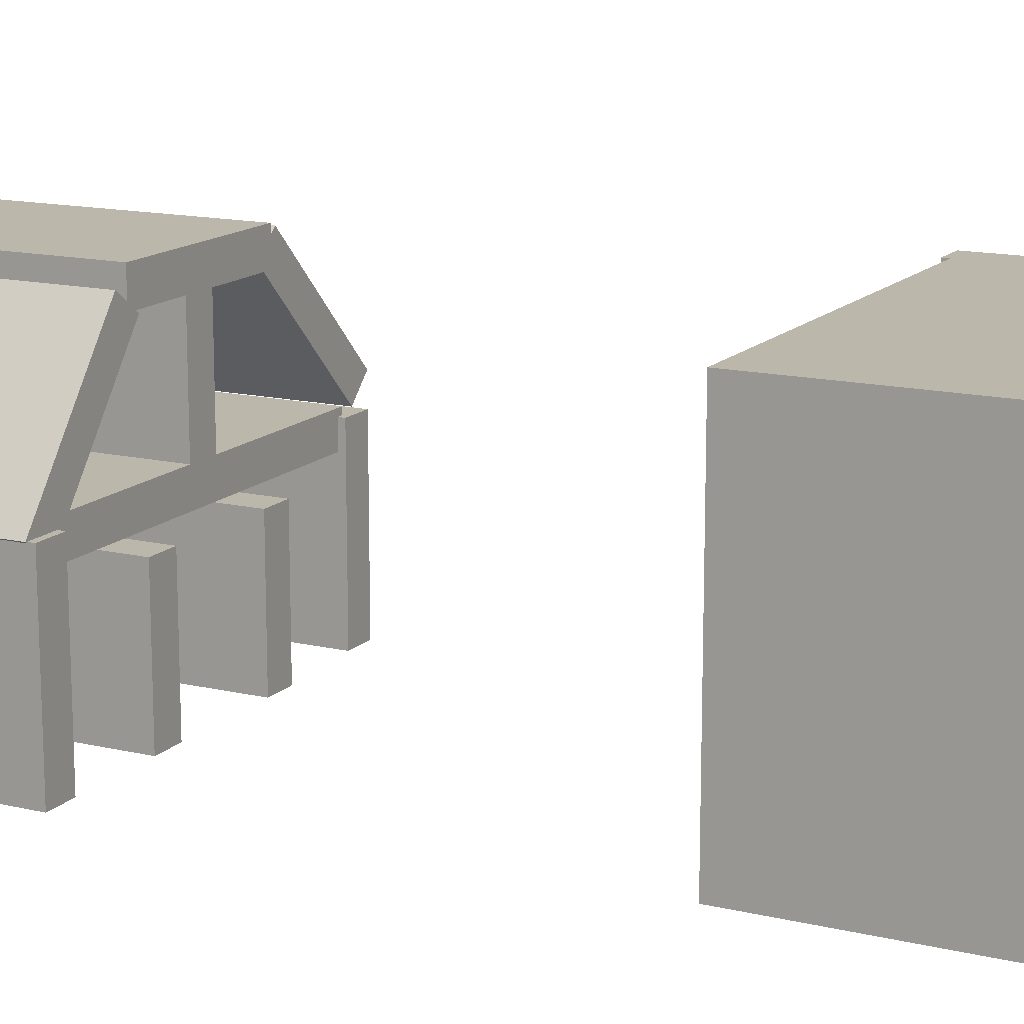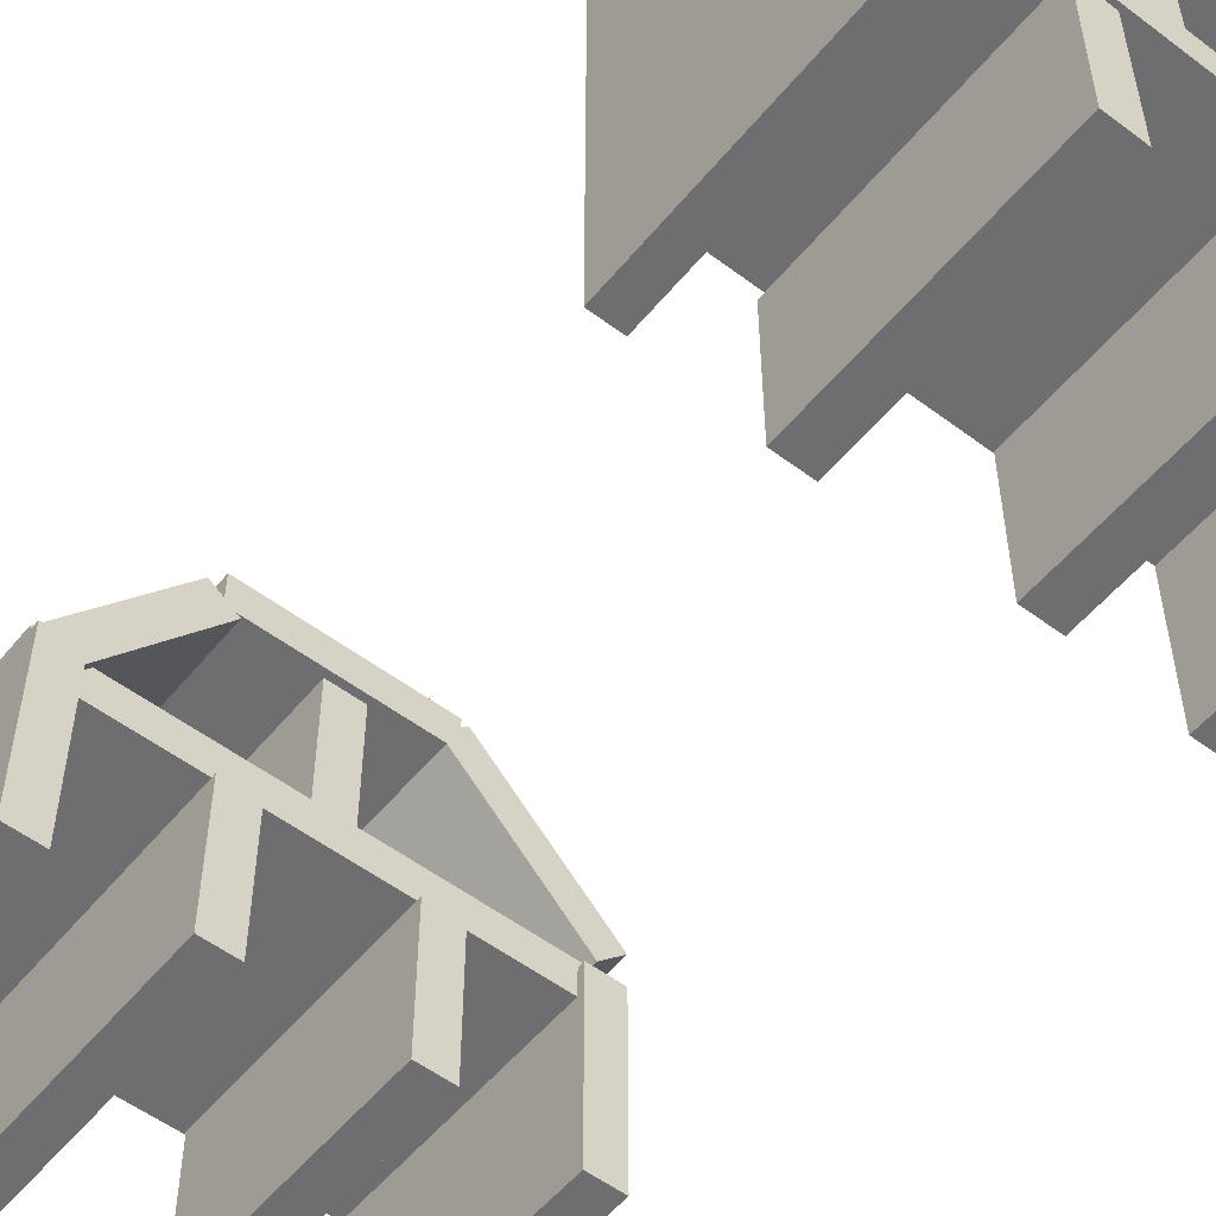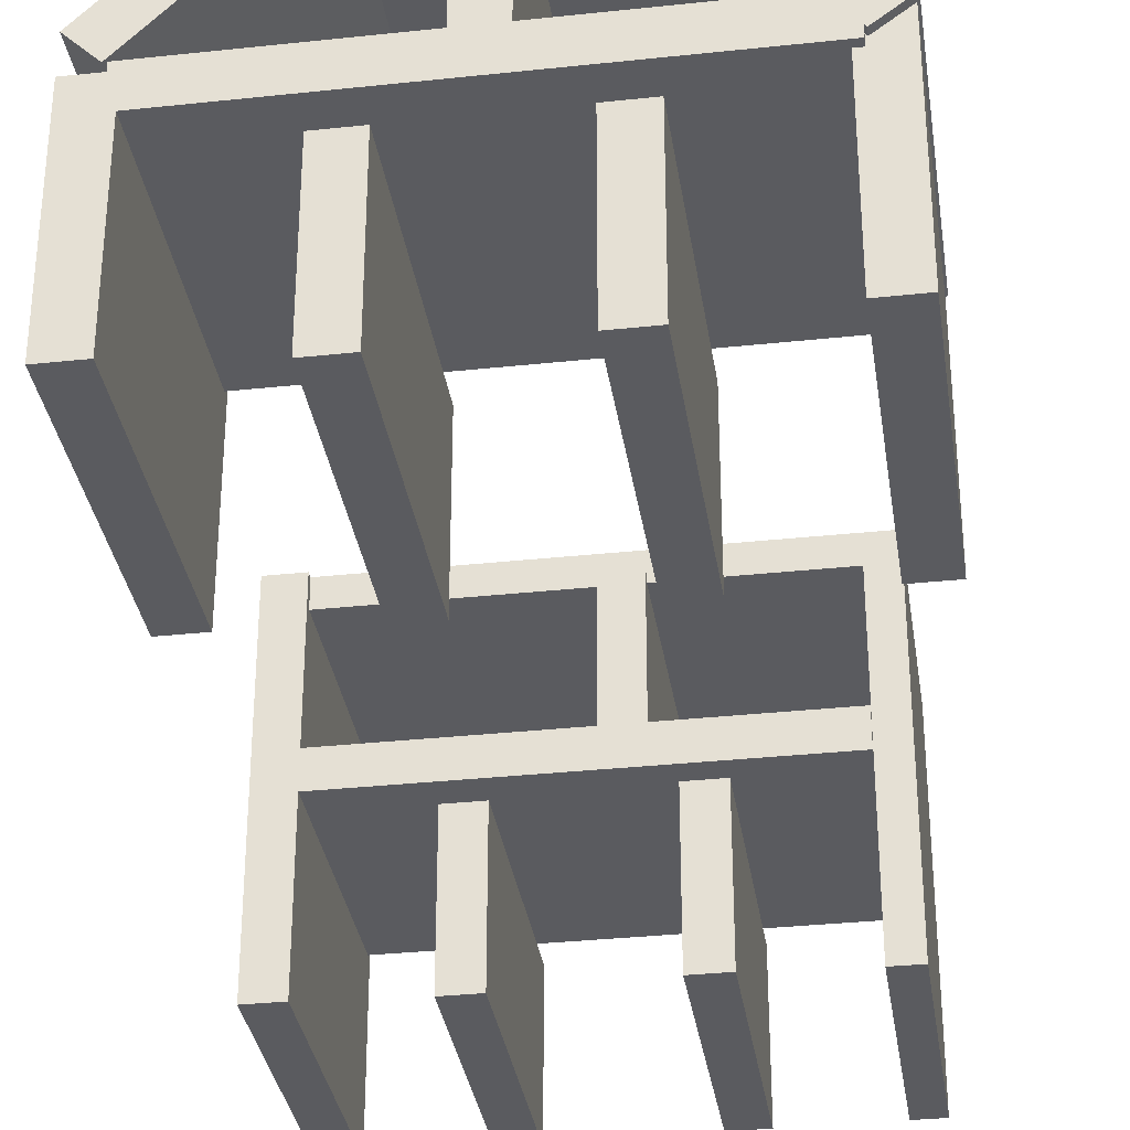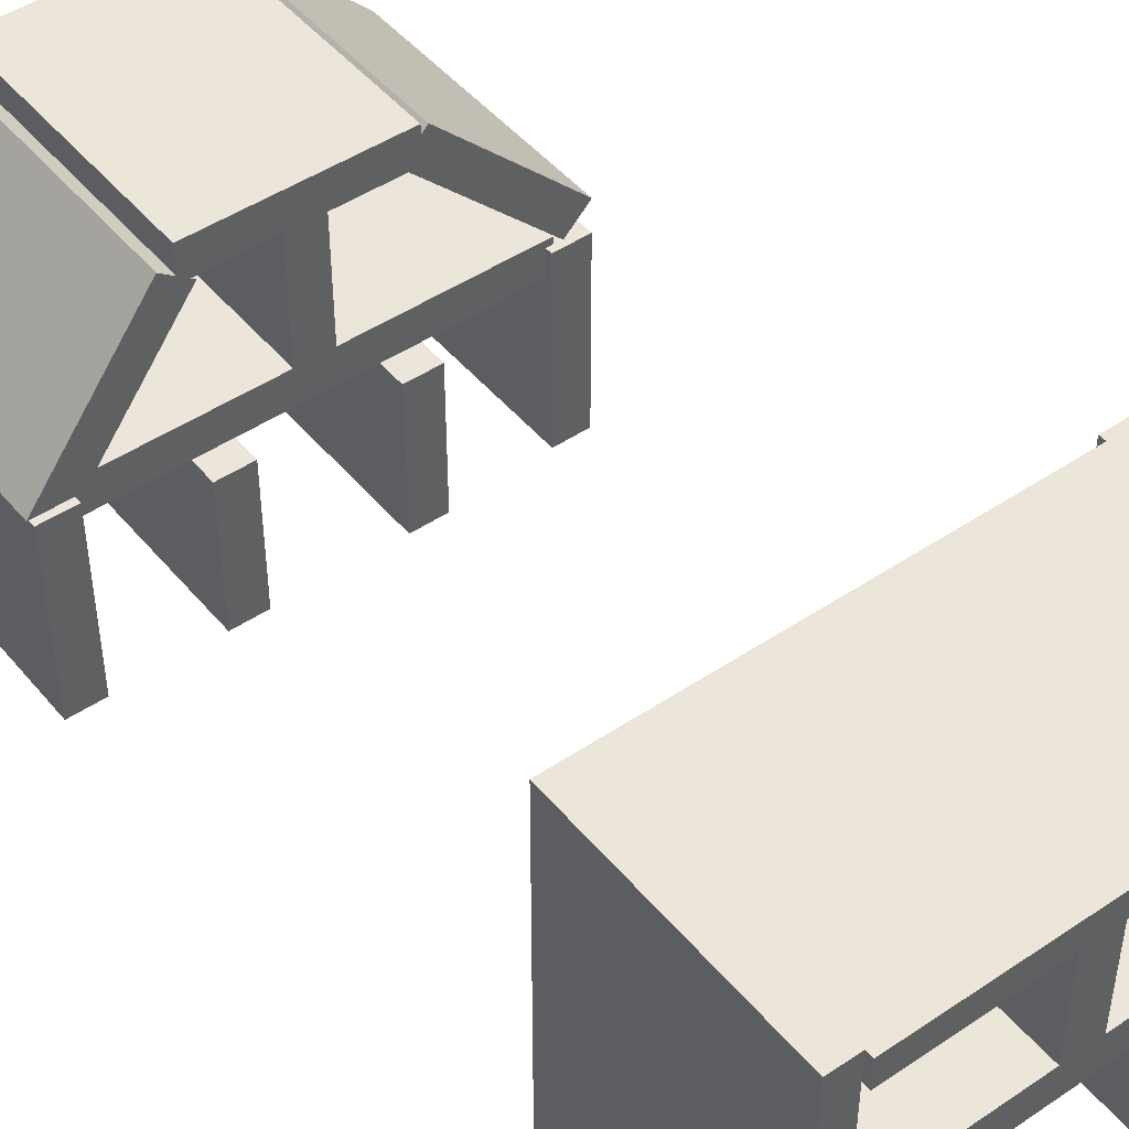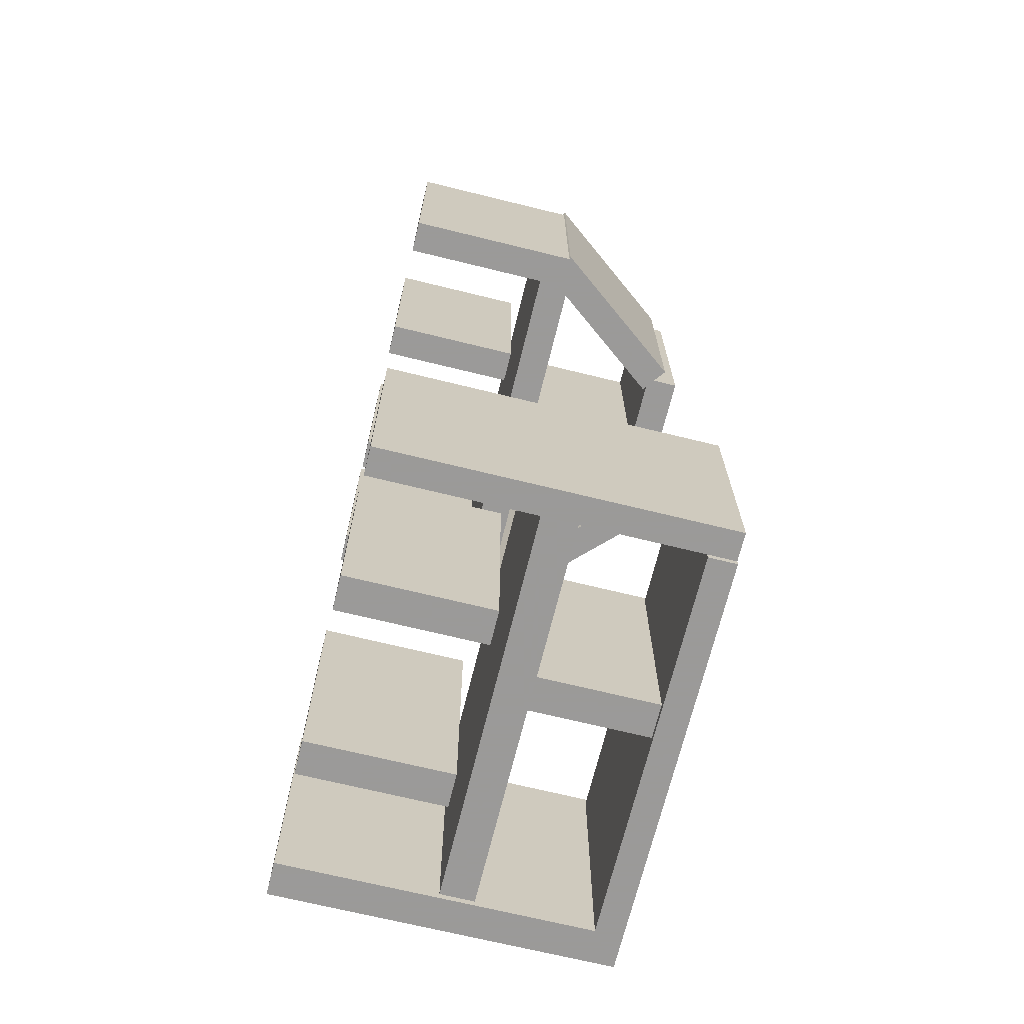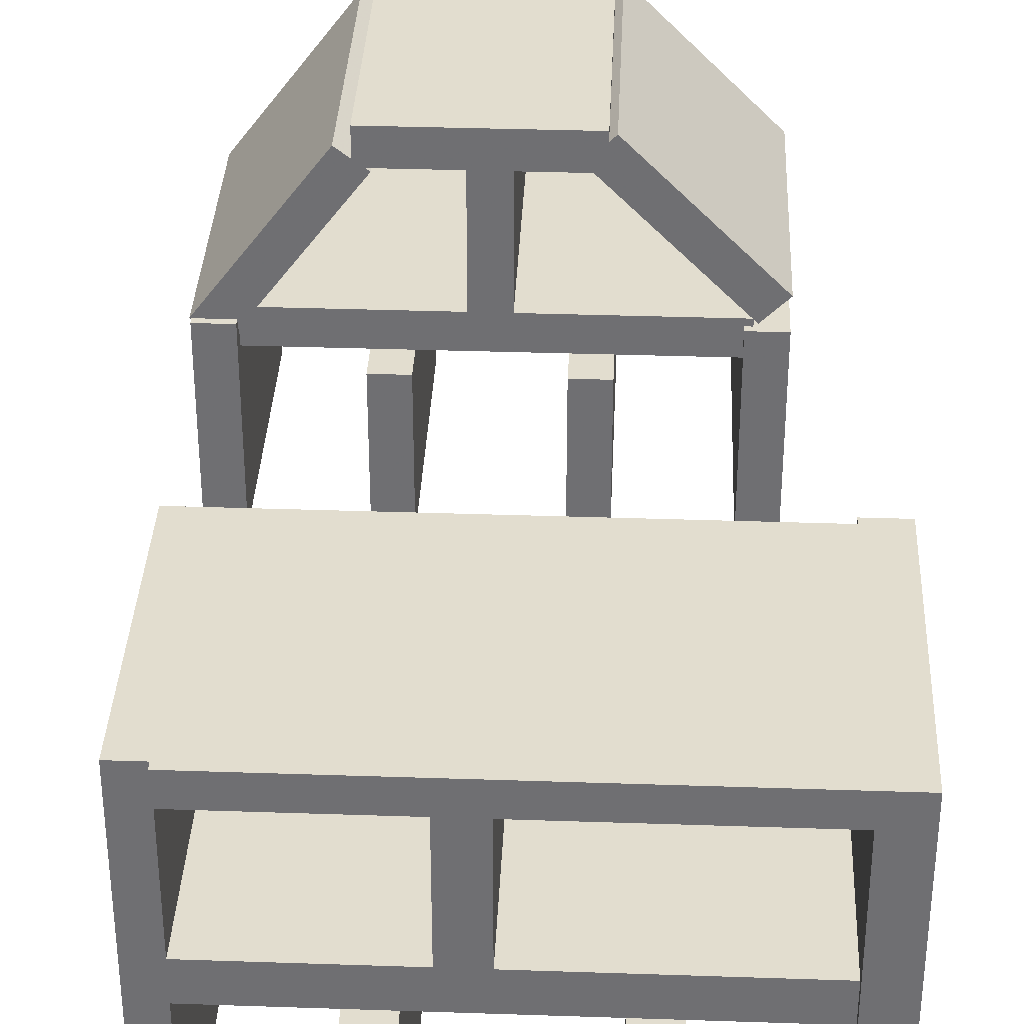
<metadata>
{"format":"obj","ext":"obj","renderer":"f3d","projection":"perspective","resolution":1024,"background":"white","views":[{"elev":14.4,"azim":-62.7,"up":"+Z"},{"elev":-54.4,"azim":-38.6,"up":"+Z"},{"elev":-33.2,"azim":-171.6,"up":"+Z"},{"elev":46.8,"azim":-37.4,"up":"+Z"},{"elev":-69.5,"azim":-103.8,"up":"+Y"},{"elev":35.0,"azim":2.6,"up":"+Z"}]}
</metadata>
<code>
o obj_0
v 30 		-40 		21
v 25 		-40 		21
v 25 		-40 		0
v 30 		-40 		0
v -13 		-40 		49
v -13 		-40 		45
v 44 		-40 		45
v 21 		63 		49.71
v 21 		63 		51
v 49 		-40 		49
v 44 		-40 		0
v 49 		-40 		0
v -20.25 		99 		24
v -24 		99 		26.83
v 0 		62 		21
v -5 		62 		21
v -24.24 		100 		27.01
v -5 		62 		0
v -20.25 		100 		24
v 0 		62 		0
v 21.91 		63 		50.62
v 22 		62 		21
v 17 		62 		21
v 17 		62 		0
v 19.46 		63 		46
v 22 		62 		0
v -4 		100 		45.56
v -4.58 		100 		46
v -19 		62 		26.98
v -24 		62 		26.98
v -24 		62 		-0.021
v 37.46 		63 		27.99
v -19 		62 		-0.021
v 41 		63 		31.53
v 41 		63 		27
v 36 		63 		27
v 22 		98 		21
v 36 		63 		0
v 17 		98 		21
v 41 		63 		0
v -19 		99 		-0.021
v 11 		100 		46
v -24 		99 		-0.021
v 11 		100 		28
v 6 		100 		28
v 6 		100 		46
v -20 		99 		23
v 14 		-4 		45
v 14 		-39 		45
v 14 		-39 		28
v 36 		100 		23
v -20 		100 		23
v -20 		100 		24.33
v -17.23 		100 		28
v -13 		-4 		45
v -13 		-39 		45
v -13 		-39 		28
v 9 		-4 		46
v -13 		-4 		28
v 9 		-4 		45
v 14 		-4 		46
v 9 		-39 		28
v 9 		-39 		45
v -7.993 		100 		48.57
v -6 		100 		47.07
v 44 		-39 		28
v 19.46 		100 		46
v -6 		100 		51
v -17 		-39 		0
v 21 		100 		51
v -13 		-39 		0
v -19 		63 		26.98
v -19 		63 		25.66
v -13 		-39 		23
v 21 		100 		49.71
v 6 		-39 		21
v 1 		-39 		21
v -24 		63 		26.98
v 1 		-39 		0
v -24 		63 		26.83
v 6 		-39 		0
v 21.91 		100 		50.62
v -19 		99 		23
v 37 		100 		28
v 37 		100 		27
v 41 		100 		31.53
v 37.46 		100 		27.99
v -20 		99 		24.33
v 41 		100 		0
v 36 		100 		0
v 17 		98 		0
v 41 		100 		27
v 22 		98 		0
v -4 		63 		45.56
v -6 		63 		51
v -4.58 		63 		46
v 36 		64 		23
v -24.24 		63 		27.01
v -19 		64 		23
v -6 		63 		47.07
v -7.993 		63 		48.57
v 11 		64 		28
v 11 		64 		46
v 6 		64 		28
v 6 		64 		46
v -17.23 		64 		28
v -19 		64 		25.66
v 37 		64 		27
v 36 		64 		27
v 6 		-3 		0
v 1 		-3 		0
v 1 		-3 		21
v 6 		-3 		21
v 9 		-3 		46
v 14 		-3 		46
v 14 		-3 		28
v 9 		-3 		28
v 44 		-3 		23
v -13 		-3 		23
v -13 		-3 		28
v 44 		-3 		28
v 49 		-3 		0
v 44 		-3 		0
v 44 		-3 		49
v 49 		-3 		49
v 0 		98 		0
v -5 		98 		0
v -5 		98 		21
v 0 		98 		21
v -13 		-4 		23
v 44 		-4 		45
v -17 		-4 		49
v -17 		-39 		49
v -13 		-39 		49
v 44 		-4 		49
v -13 		-4 		0
v -17 		-4 		0
v 30 		-4 		0
v 25 		-4 		0
v 25 		-4 		21
v 30 		-4 		21
v 44 		-39 		23
v 37 		64 		28
g group_0_15277357
f 1 2 3
f 1 3 4
f 5 6 7
f 9 95 8
f 10 5 7
f 11 12 7
f 10 7 12
f 17 19 14
f 13 14 19
f 15 16 18
f 15 18 20
f 22 23 24
f 22 24 26
f 8 25 34
f 32 34 25
f 21 8 34
f 29 30 31
f 29 31 33
f 35 36 38
f 35 38 40
f 42 44 45
f 42 45 46
f 48 49 50
f 128 18 16
f 55 56 57
f 55 57 59
f 55 132 58
f 55 58 60
f 53 45 52
f 54 45 53
f 51 52 45
f 51 45 44
f 15 129 16
f 132 61 58
f 17 64 54
f 27 54 28
f 54 53 17
f 19 17 53
f 62 63 60
f 139 3 2
f 139 2 140
f 39 91 23
f 65 54 64
f 1 140 2
f 22 37 23
f 4 3 139
f 59 57 62
f 46 28 68
f 65 68 28
f 28 54 65
f 68 70 46
f 42 46 70
f 33 73 29
f 72 29 73
f 69 71 74
f 75 42 70
f 76 77 79
f 76 79 81
f 78 80 30
f 31 30 80
f 67 42 75
f 82 86 75
f 67 75 86
f 56 133 57
f 41 47 83
f 44 84 85
f 72 78 30
f 72 30 29
f 67 86 87
f 41 43 47
f 88 47 13
f 13 47 14
f 14 47 43
f 89 90 51
f 44 85 51
f 85 92 51
f 89 51 92
f 26 91 93
f 92 35 40
f 92 40 89
f 34 86 21
f 82 21 86
f 26 37 22
f 96 72 94
f 9 70 95
f 20 129 15
f 80 78 98
f 51 97 83
f 47 52 83
f 51 83 52
f 96 100 72
f 98 78 101
f 73 94 72
f 102 44 42
f 128 16 129
f 45 105 46
f 99 83 97
f 25 8 95
f 102 143 44
f 102 42 103
f 100 101 72
f 78 72 101
f 24 23 91
f 45 104 105
f 96 95 100
f 95 96 25
f 39 23 37
f 88 53 52
f 88 52 47
f 26 24 91
f 27 106 54
f 105 104 102
f 105 102 103
f 45 54 104
f 106 104 54
f 53 88 13
f 53 13 19
f 73 107 106
f 109 36 108
f 85 108 92
f 73 106 94
f 36 35 108
f 92 108 35
f 40 38 90
f 40 90 89
f 27 94 106
f 25 105 103
f 110 111 112
f 110 112 113
f 143 102 109
f 114 115 116
f 114 116 117
f 96 94 28
f 27 28 94
f 25 96 105
f 99 97 104
f 102 104 97
f 120 117 119
f 117 116 119
f 118 119 116
f 118 116 121
f 25 103 67
f 107 73 99
f 33 99 73
f 122 123 118
f 121 125 118
f 124 125 121
f 122 118 125
f 125 10 12
f 125 12 122
f 99 104 107
f 103 42 67
f 106 107 104
f 111 79 77
f 111 77 112
f 83 99 41
f 33 41 99
f 96 28 105
f 113 112 77
f 97 109 102
f 110 79 111
f 142 130 118
f 126 127 128
f 126 128 129
f 6 56 63
f 6 63 49
f 101 64 98
f 6 49 7
f 100 65 64
f 100 64 101
f 93 91 39
f 93 39 37
f 119 118 130
f 68 65 100
f 68 100 95
f 48 131 49
f 7 49 131
f 26 93 37
f 115 61 48
f 50 116 48
f 115 48 116
f 60 63 56
f 60 56 55
f 117 62 60
f 58 114 60
f 117 60 114
f 20 126 129
f 132 133 134
f 115 114 58
f 115 58 61
f 5 10 134
f 132 134 135
f 50 66 116
f 116 66 121
f 127 18 128
f 69 74 133
f 133 56 134
f 62 117 59
f 120 59 117
f 132 137 133
f 69 133 137
f 120 119 130
f 120 130 59
f 134 56 6
f 134 6 5
f 136 137 130
f 127 126 18
f 20 18 126
f 68 95 70
f 138 139 140
f 138 140 141
f 9 8 75
f 9 75 70
f 121 66 131
f 135 124 131
f 121 131 124
f 82 75 8
f 82 8 21
f 59 130 132
f 66 142 7
f 11 7 142
f 90 97 51
f 137 132 130
f 118 123 142
f 11 142 123
f 14 80 98
f 14 98 17
f 66 7 131
f 55 59 132
f 36 97 38
f 109 97 36
f 125 124 135
f 135 134 10
f 125 135 10
f 43 31 80
f 131 48 61
f 132 135 61
f 131 61 135
f 123 122 11
f 12 11 122
f 90 38 97
f 43 80 14
f 63 62 50
f 63 50 49
f 64 17 98
f 57 133 74
f 108 143 109
f 44 143 84
f 143 108 85
f 143 85 84
f 43 41 31
f 41 33 31
f 62 74 50
f 142 50 74
f 57 74 62
f 87 25 67
f 87 32 25
f 66 50 142
f 32 87 34
f 86 34 87
f 4 138 1
f 141 1 138
f 46 105 28
f 81 110 76
f 113 76 110
f 130 74 71
f 130 71 136
f 71 69 137
f 71 137 136
f 113 77 76
f 81 79 110
f 141 140 1
f 4 139 138
f 74 130 142

</code>
